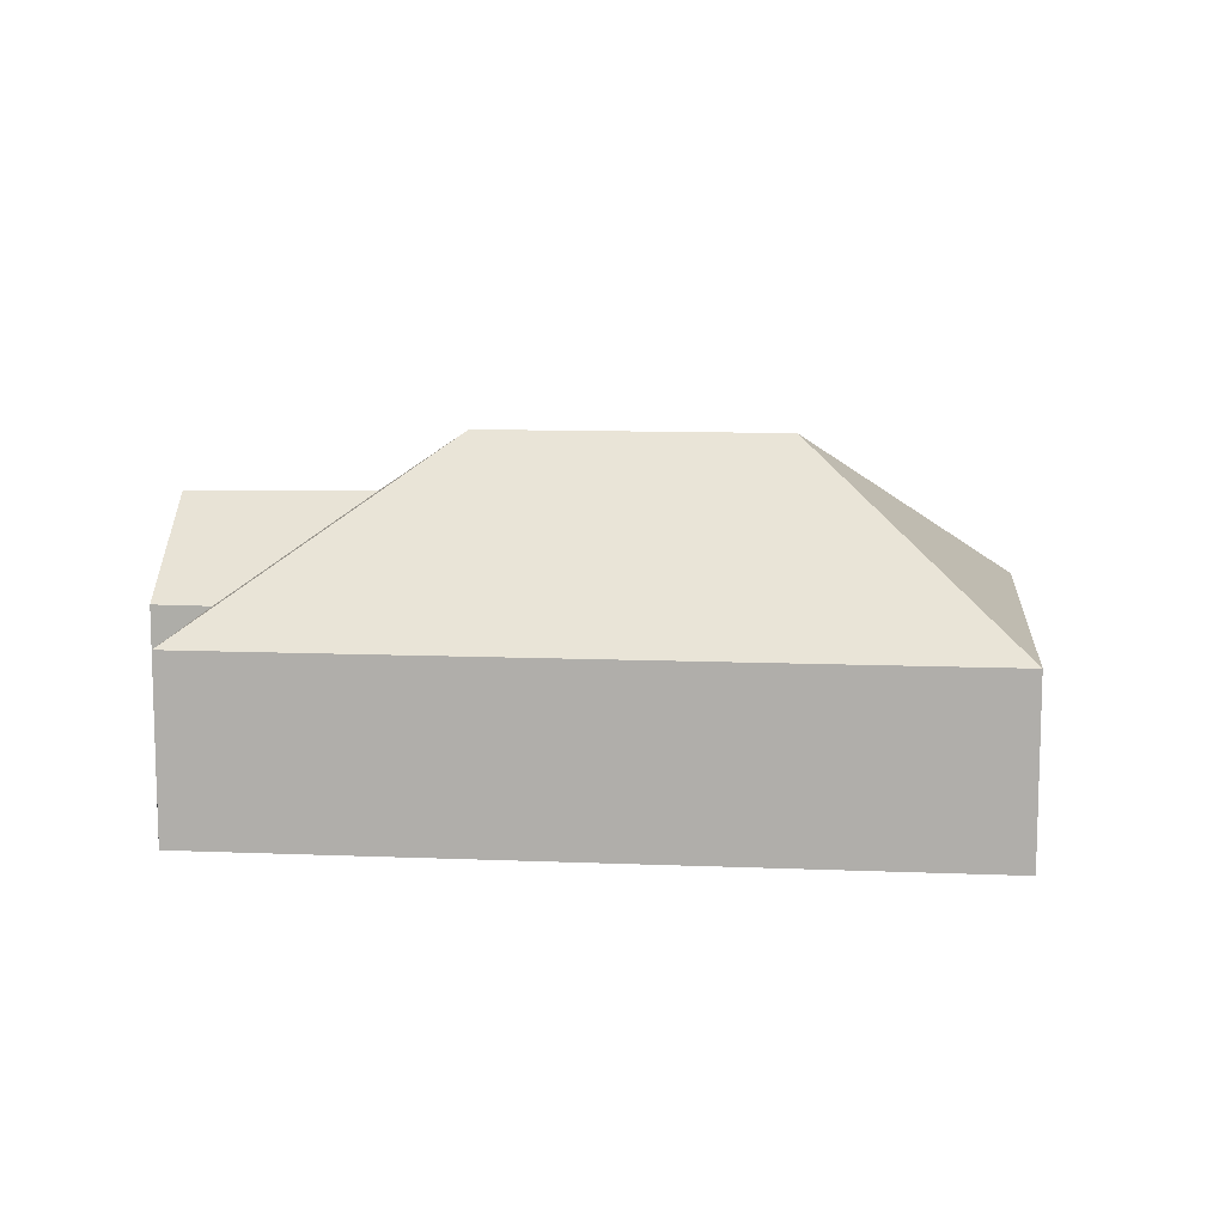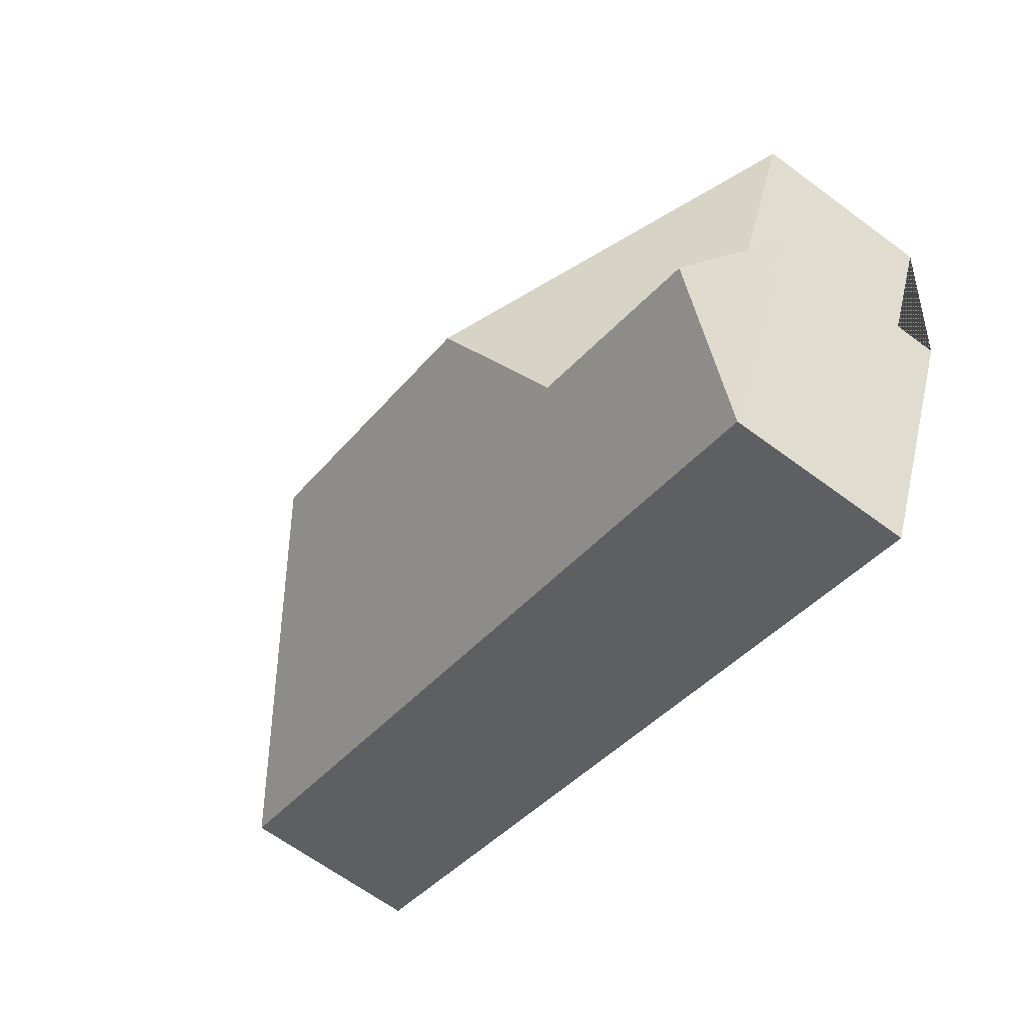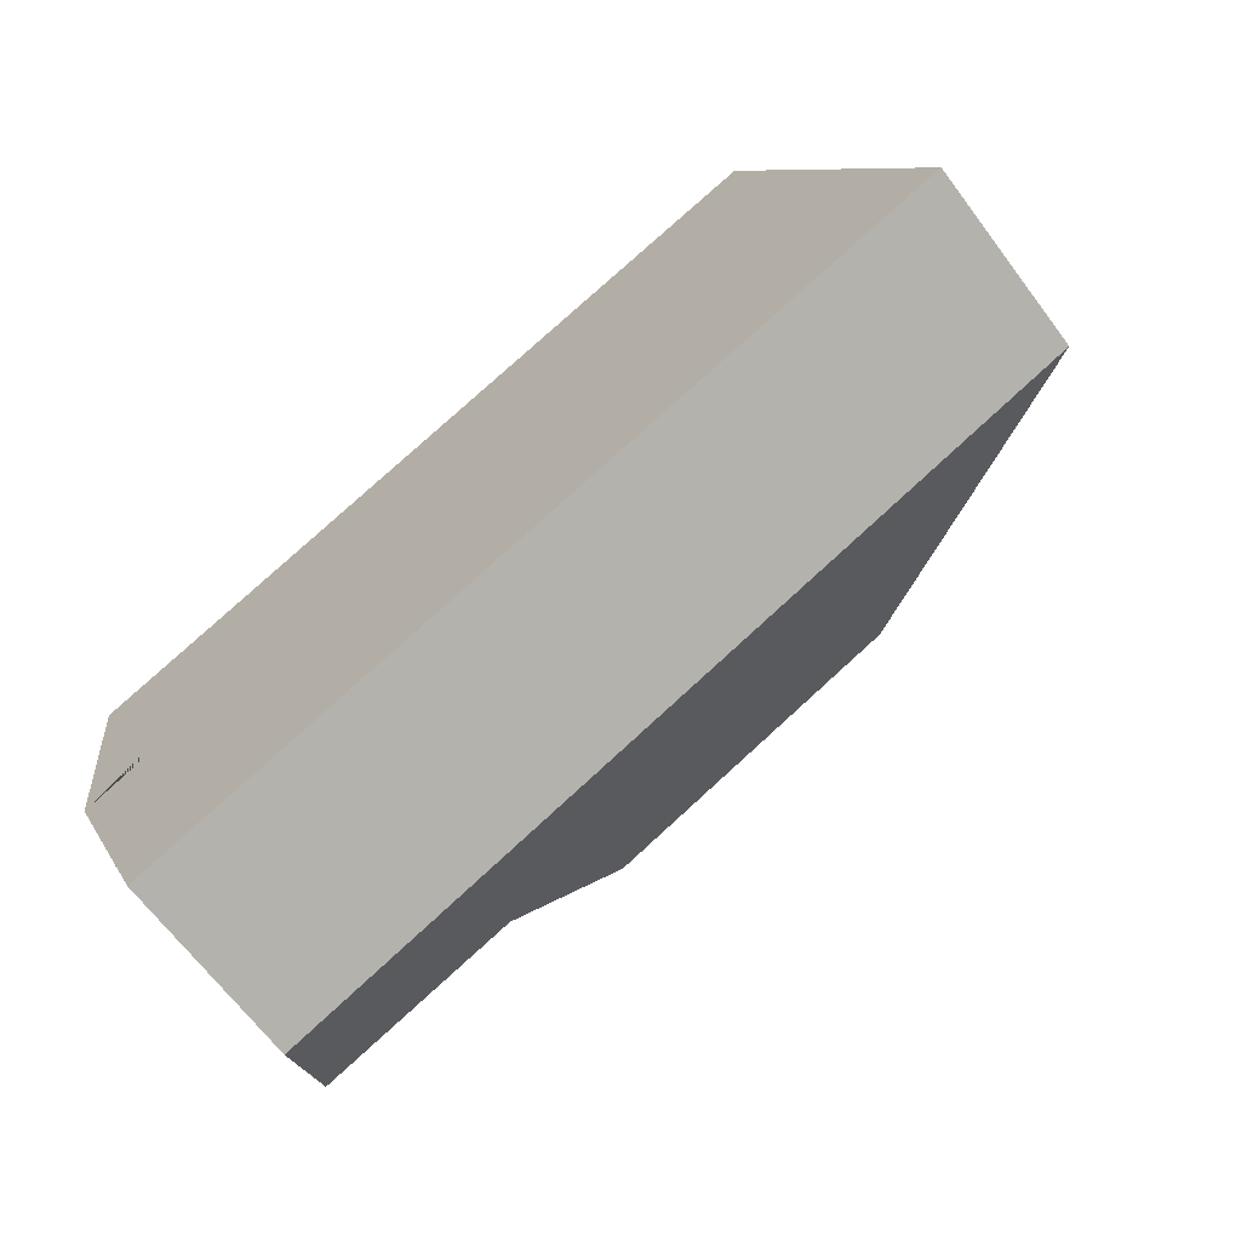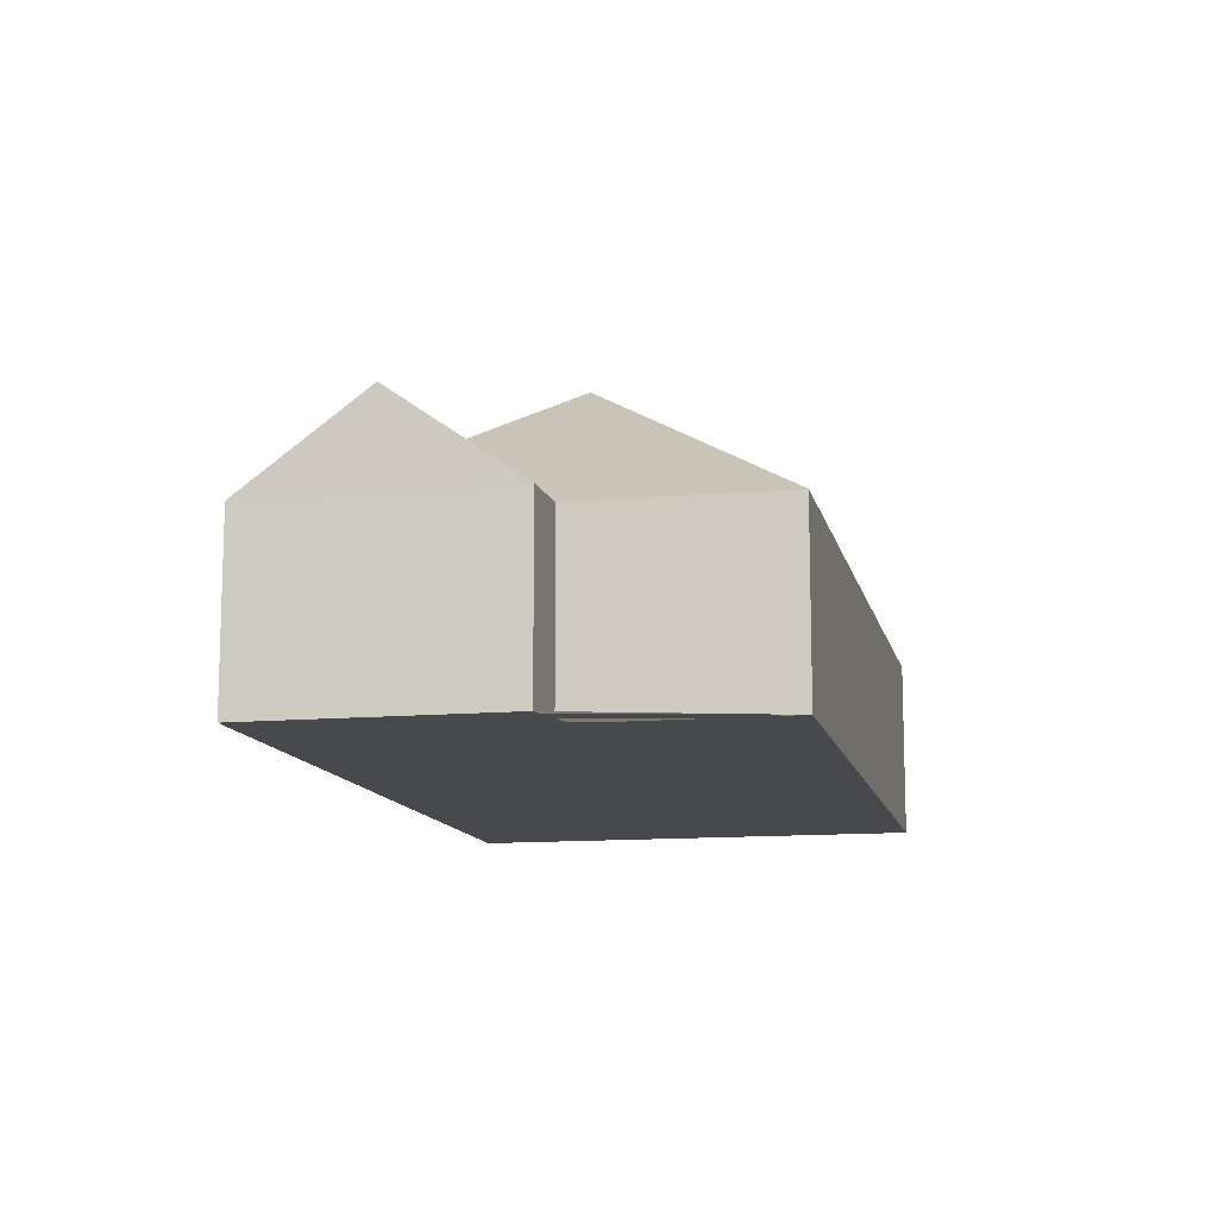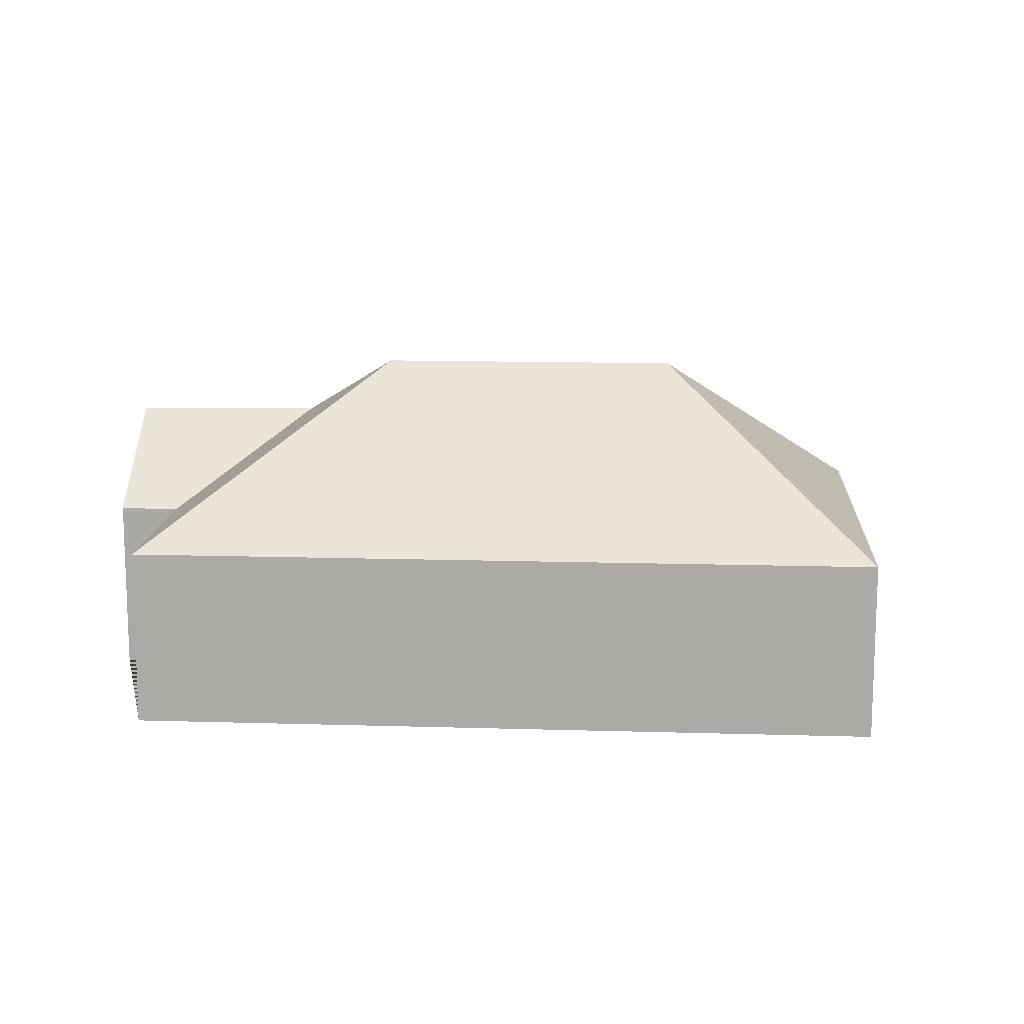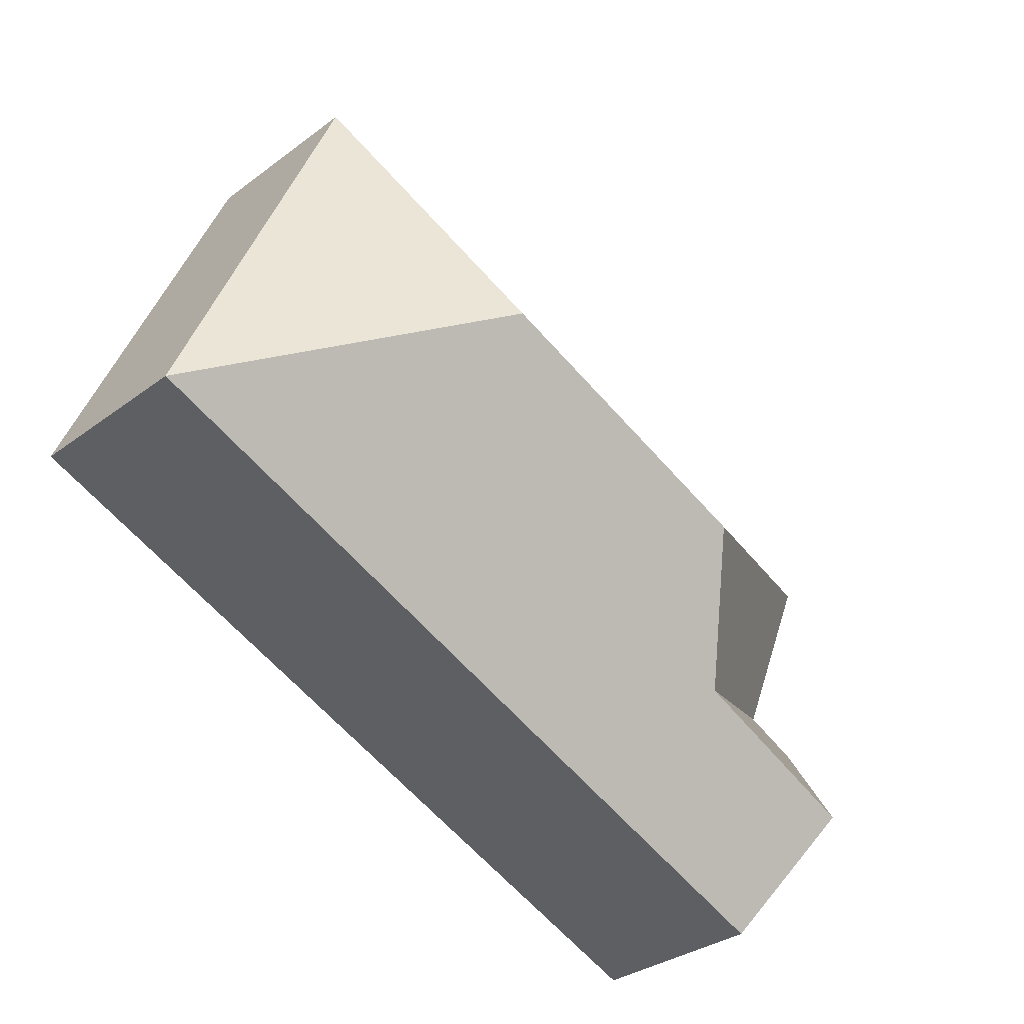
<metadata>
{"format":"obj","ext":"obj","renderer":"f3d","projection":"perspective","resolution":1024,"background":"white","views":[{"elev":10.9,"azim":-16.8,"up":"+Y"},{"elev":-64.5,"azim":-126.8,"up":"+Z"},{"elev":-67.0,"azim":36.9,"up":"+Z"},{"elev":-12.2,"azim":-100.4,"up":"+Y"},{"elev":13.3,"azim":-18.7,"up":"+Y"},{"elev":-32.8,"azim":135.8,"up":"+Z"}]}
</metadata>
<code>
o CG10_500_043068_0063
v 27.35 75 -226.4
v 68.1 75 -324.5
v 47.69 113 -276.4
v 50.59 75 -215.6
v 18.13 75 -137.1
v 123.3 114.2 -243.1
v 148.3 145 -186.8
v 266.3 145 -137.8
v 311.4 75 -15.1
v 385.3 75 -192.8
v 27.35 0 -226.4
v 68.1 0 -324.5
v 385.3 0 -192.8
v 311.4 0 -15.1
v 18.13 0 -137.1
v 50.59 0 -215.6
f 5 7 8 9
f 9 8 10
f 10 8 7 6 3 2
f 3 6 4 1
f 4 6 7 5
f 1 3 2
f 11 12 13 14 15 16
f 1 11 12 2
f 2 12 13 10
f 10 13 14 9
f 9 14 15 5
f 5 15 16 4
f 4 16 11 1

</code>
